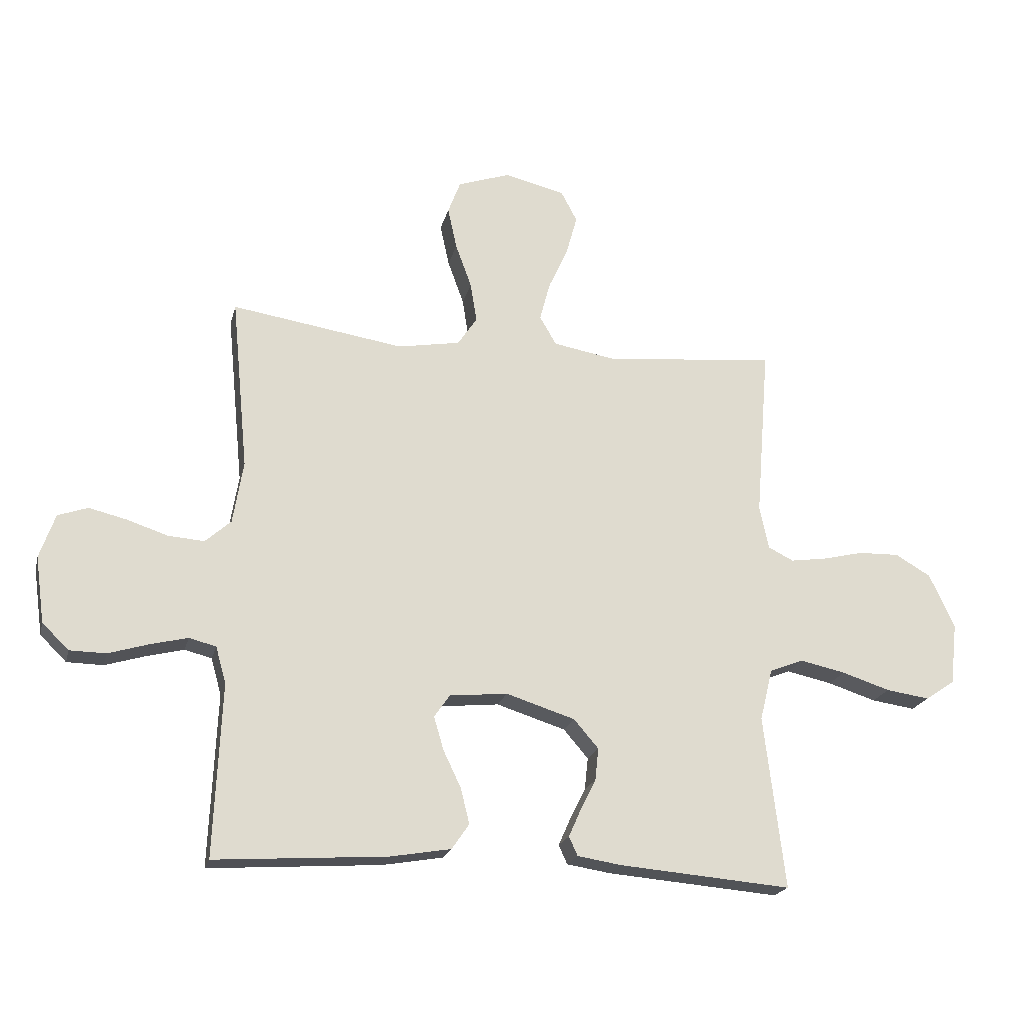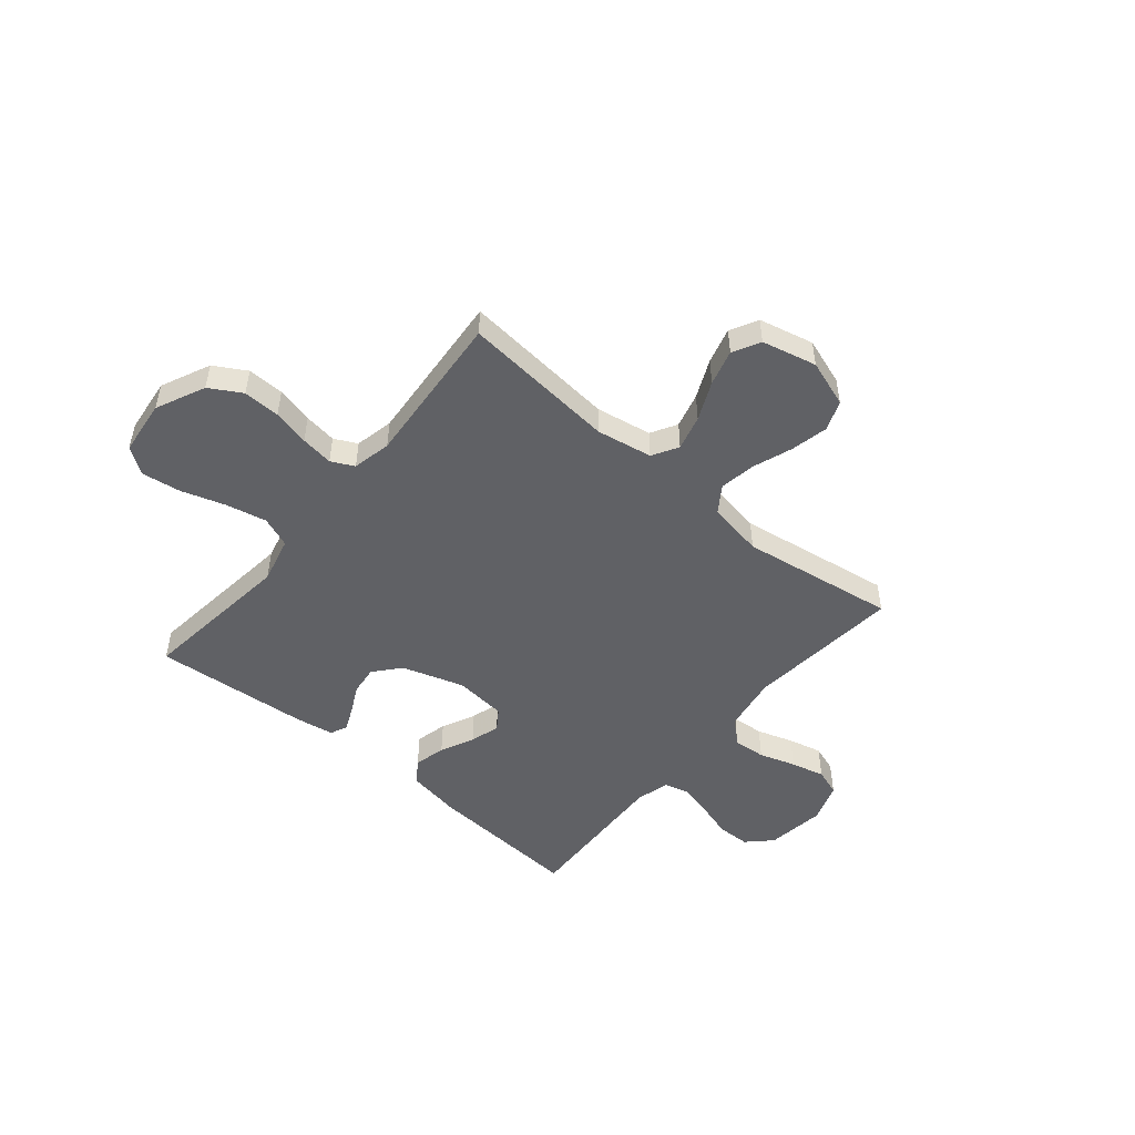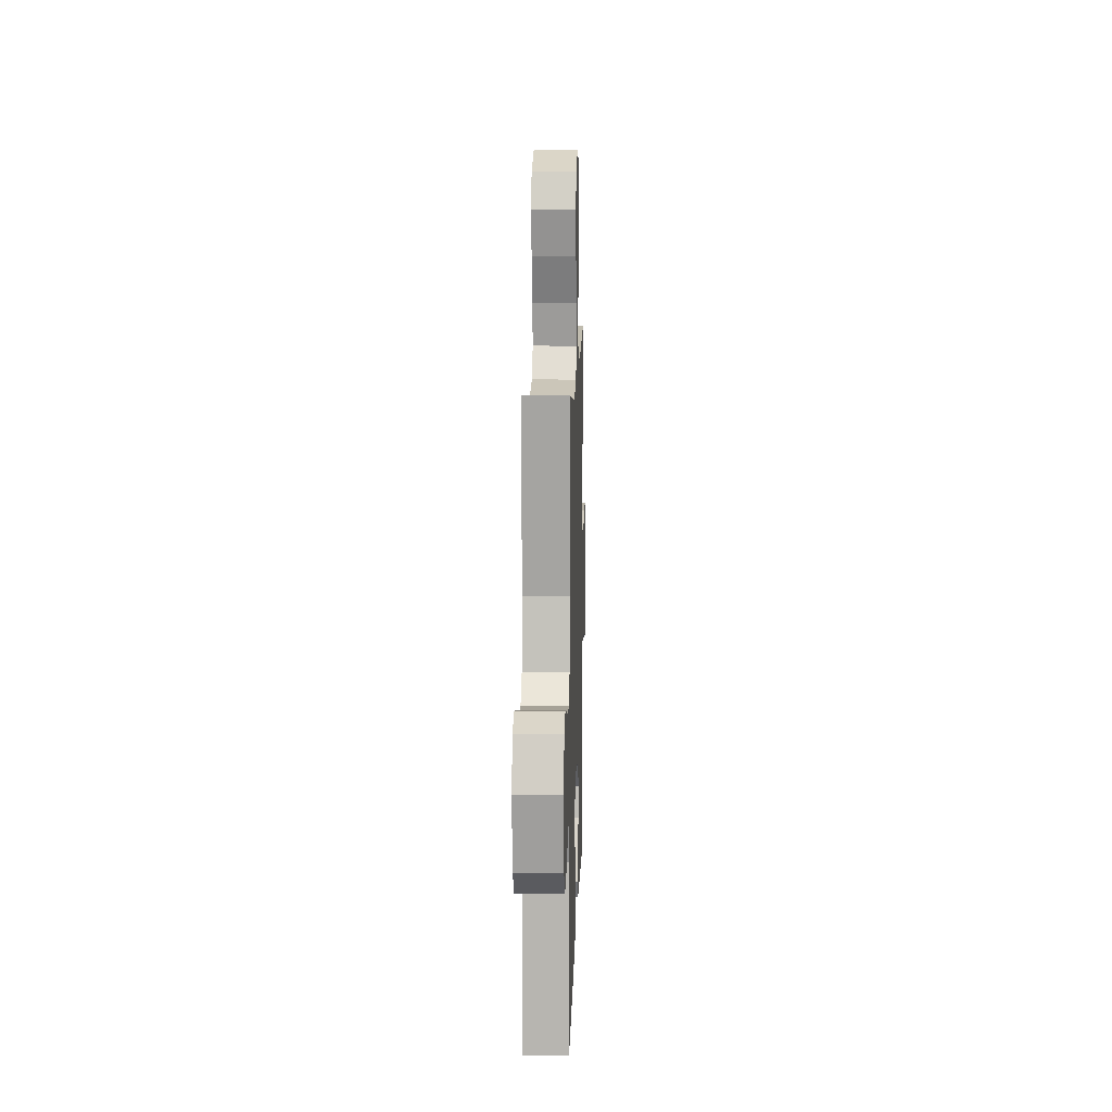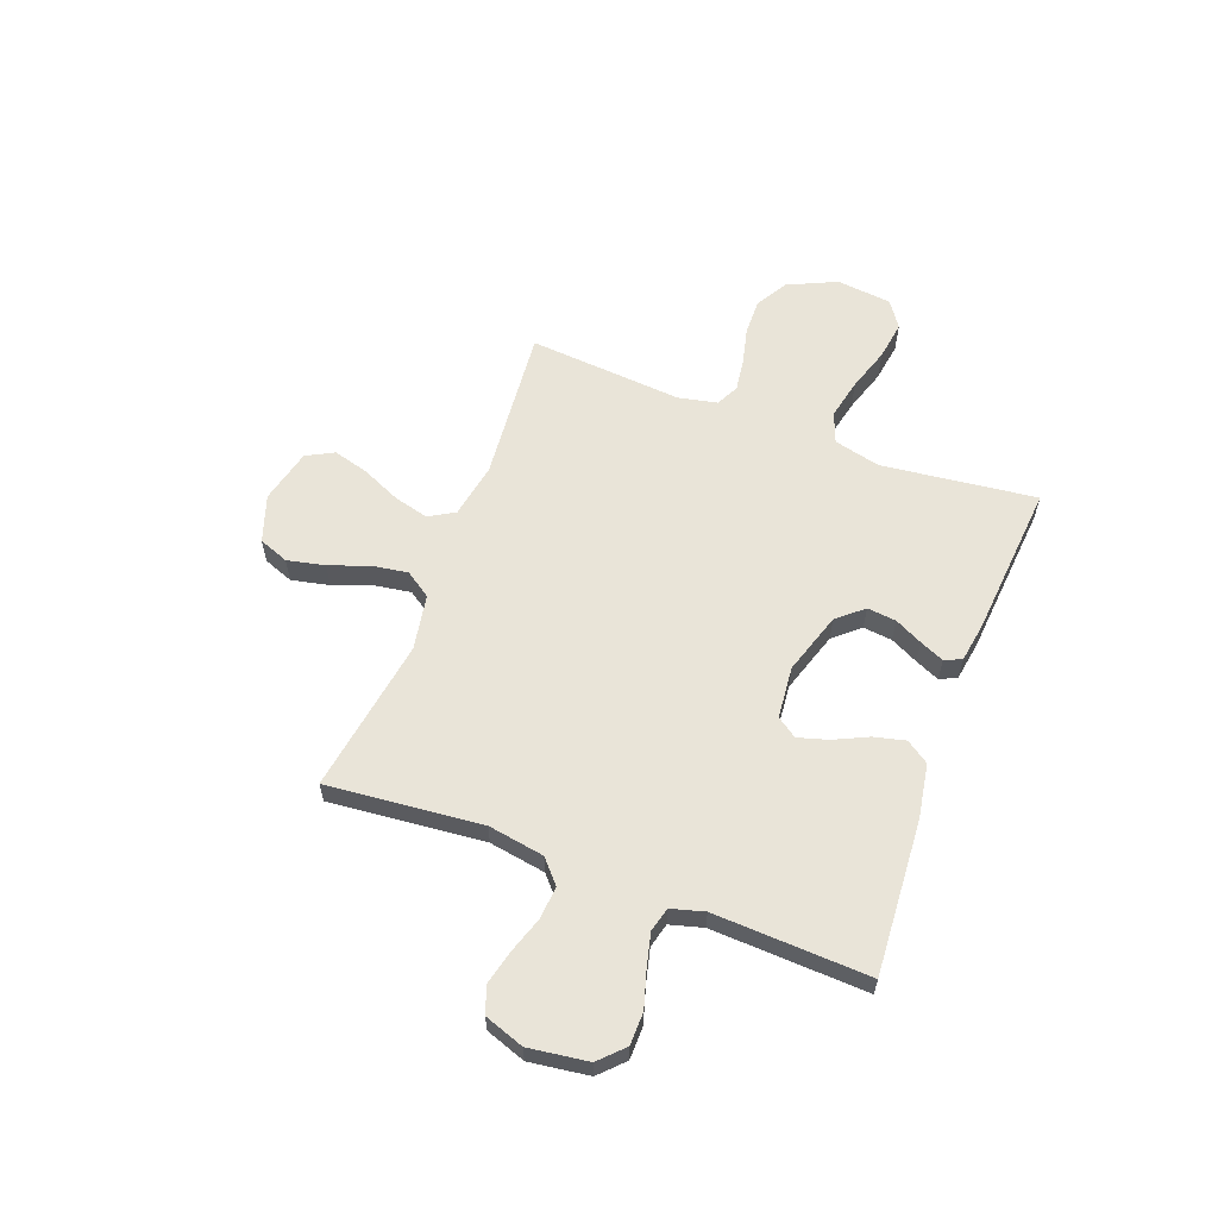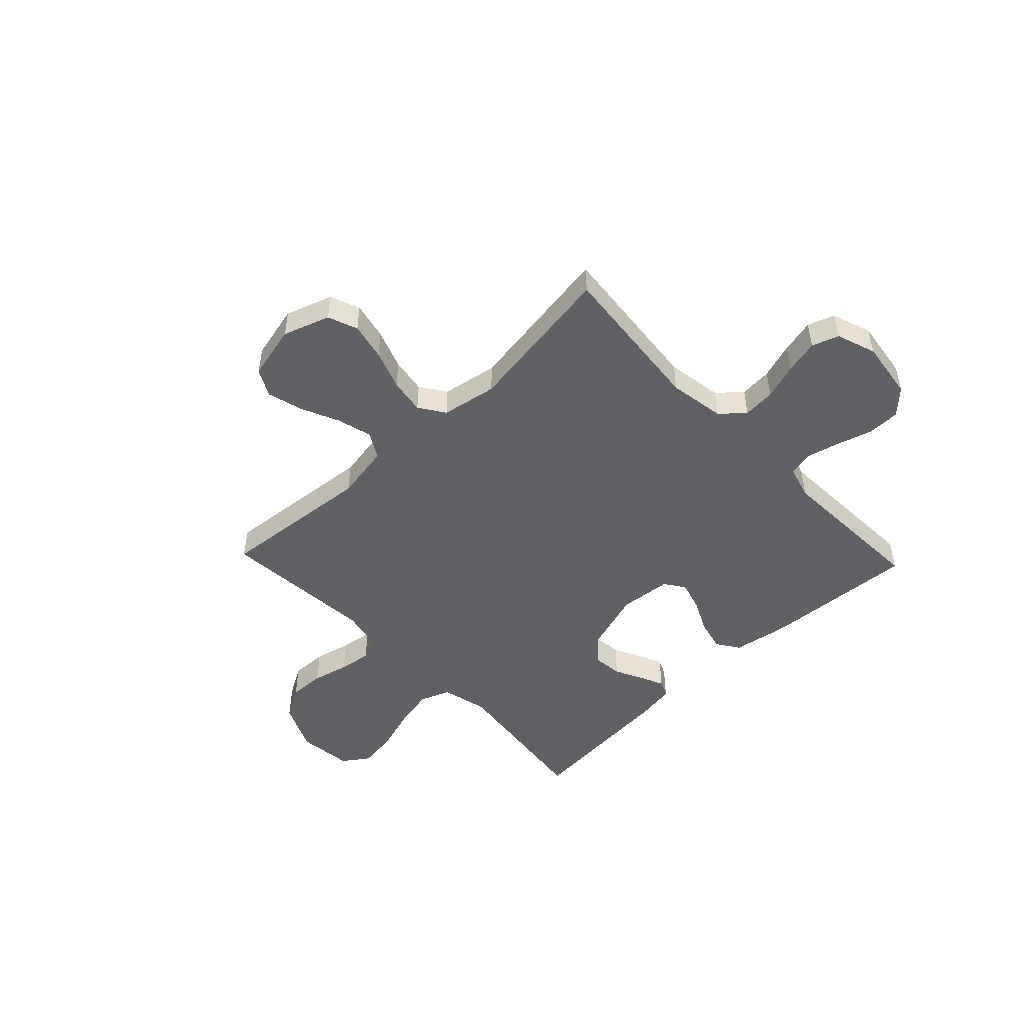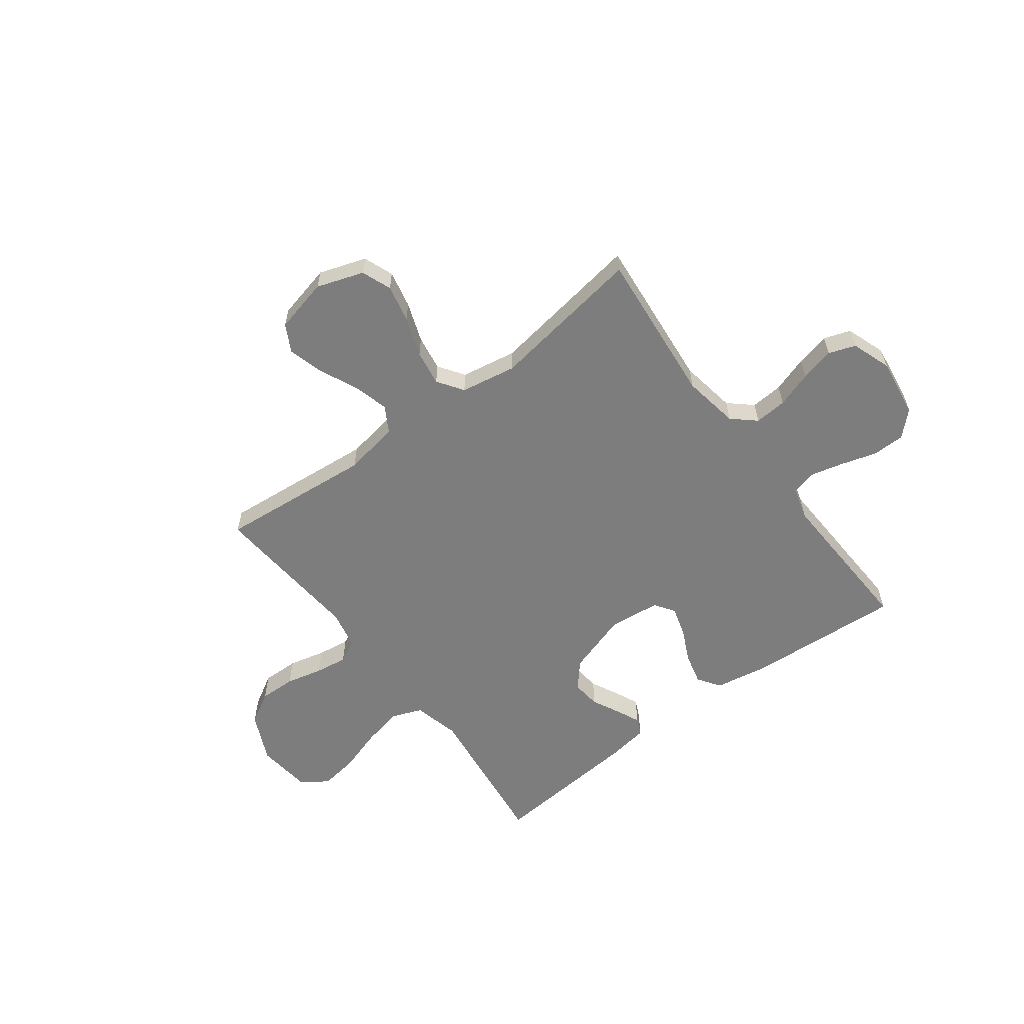
<metadata>
{"format":"obj","ext":"obj","renderer":"f3d","projection":"perspective","resolution":1024,"background":"white","views":[{"elev":-20.6,"azim":166.6,"up":"+Z"},{"elev":-49.9,"azim":-39.9,"up":"+Y"},{"elev":11.0,"azim":91.7,"up":"+Z"},{"elev":59.9,"azim":110.7,"up":"+Y"},{"elev":-48.9,"azim":43.6,"up":"+Y"},{"elev":-59.2,"azim":37.0,"up":"+Y"}]}
</metadata>
<code>
v 0.5 0.07 -0.5
v 0.2 0.07 -0.48
v 0.095 0.07 -0.462
v 0.065 0.07 -0.418
v 0.08 0.07 -0.357
v 0.111 0.07 -0.292
v 0.128 0.07 -0.234
v 0.101 0.07 -0.195
v 0 0.07 -0.185
v -0.12 0.07 -0.223
v -0.163 0.07 -0.273
v -0.157 0.07 -0.329
v -0.13 0.07 -0.383
v -0.109 0.07 -0.43
v -0.124 0.07 -0.463
v -0.2 0.07 -0.475
v -0.5 0.07 -0.5
v -0.464 0.07 -0.2
v -0.486 0.07 -0.11
v -0.545 0.07 -0.087
v -0.624 0.07 -0.104
v -0.708 0.07 -0.131
v -0.784 0.07 -0.142
v -0.835 0.07 -0.107
v -0.847 0.07 0
v -0.803 0.07 0.095
v -0.741 0.07 0.131
v -0.67 0.07 0.129
v -0.599 0.07 0.112
v -0.536 0.07 0.103
v -0.492 0.07 0.125
v -0.476 0.07 0.2
v -0.5 0.07 0.5
v -0.2 0.07 0.472
v -0.092 0.07 0.491
v -0.063 0.07 0.541
v -0.081 0.07 0.609
v -0.115 0.07 0.684
v -0.134 0.07 0.753
v -0.106 0.07 0.806
v 0 0.07 0.831
v 0.091 0.07 0.8
v 0.113 0.07 0.742
v 0.097 0.07 0.669
v 0.069 0.07 0.592
v 0.058 0.07 0.523
v 0.092 0.07 0.473
v 0.2 0.07 0.454
v 0.5 0.07 0.5
v 0.471 0.07 0.2
v 0.489 0.07 0.091
v 0.534 0.07 0.051
v 0.597 0.07 0.056
v 0.667 0.07 0.079
v 0.733 0.07 0.095
v 0.785 0.07 0.077
v 0.812 0.07 0
v 0.796 0.07 -0.115
v 0.75 0.07 -0.16
v 0.687 0.07 -0.161
v 0.617 0.07 -0.14
v 0.552 0.07 -0.124
v 0.505 0.07 -0.136
v 0.487 0.07 -0.2
v 0.5 0 -0.5
v 0.2 0 -0.48
v 0.095 0 -0.462
v 0.065 0 -0.418
v 0.08 0 -0.357
v 0.111 0 -0.292
v 0.128 0 -0.234
v 0.101 0 -0.195
v 0 0 -0.185
v -0.12 0 -0.223
v -0.163 0 -0.273
v -0.157 0 -0.329
v -0.13 0 -0.383
v -0.109 0 -0.43
v -0.124 0 -0.463
v -0.2 0 -0.475
v -0.5 0 -0.5
v -0.464 0 -0.2
v -0.486 0 -0.11
v -0.545 0 -0.087
v -0.624 0 -0.104
v -0.708 0 -0.131
v -0.784 0 -0.142
v -0.835 0 -0.107
v -0.847 0 0
v -0.803 0 0.095
v -0.741 0 0.131
v -0.67 0 0.129
v -0.599 0 0.112
v -0.536 0 0.103
v -0.492 0 0.125
v -0.476 0 0.2
v -0.5 0 0.5
v -0.2 0 0.472
v -0.092 0 0.491
v -0.063 0 0.541
v -0.081 0 0.609
v -0.115 0 0.684
v -0.134 0 0.753
v -0.106 0 0.806
v 0 0 0.831
v 0.091 0 0.8
v 0.113 0 0.742
v 0.097 0 0.669
v 0.069 0 0.592
v 0.058 0 0.523
v 0.092 0 0.473
v 0.2 0 0.454
v 0.5 0 0.5
v 0.471 0 0.2
v 0.489 0 0.091
v 0.534 0 0.051
v 0.597 0 0.056
v 0.667 0 0.079
v 0.733 0 0.095
v 0.785 0 0.077
v 0.812 0 0
v 0.796 0 -0.115
v 0.75 0 -0.16
v 0.687 0 -0.161
v 0.617 0 -0.14
v 0.552 0 -0.124
v 0.505 0 -0.136
v 0.487 0 -0.2
f 58 59 60 61
f 58 61 62
f 57 58 62
f 56 57 62 63
f 53 54 55 56
f 48 49 50
f 47 48 50 51
f 42 43 44 45
f 42 45 46
f 41 42 46
f 40 41 46
f 37 38 39 40
f 36 37 40 46
f 35 36 46 47
f 32 33 34
f 31 32 34 35
f 26 27 28 29
f 26 29 30
f 25 26 30
f 24 25 30
f 21 22 23 24
f 20 21 24 30
f 19 20 30 31
f 15 16 17 18
f 12 13 14 15
f 12 15 18 19
f 3 4 5 6
f 3 6 7
f 64 1 2 3
f 63 64 3 7
f 53 56 63 7
f 31 35 47 51
f 31 51 52
f 11 12 19 31
f 10 11 31
f 9 10 31 52
f 8 9 52 53
f 7 8 53
f 125 124 123 122
f 126 125 122
f 126 122 121
f 127 126 121 120
f 120 119 118 117
f 114 113 112
f 115 114 112 111
f 109 108 107 106
f 110 109 106
f 110 106 105
f 110 105 104
f 104 103 102 101
f 110 104 101 100
f 111 110 100 99
f 98 97 96
f 99 98 96 95
f 93 92 91 90
f 94 93 90
f 94 90 89
f 94 89 88
f 88 87 86 85
f 94 88 85 84
f 95 94 84 83
f 82 81 80 79
f 79 78 77 76
f 83 82 79 76
f 70 69 68 67
f 71 70 67
f 67 66 65 128
f 71 67 128 127
f 71 127 120 117
f 115 111 99 95
f 116 115 95
f 95 83 76 75
f 95 75 74
f 116 95 74 73
f 117 116 73 72
f 117 72 71
f 1 65 66 2
f 2 66 67 3
f 3 67 68 4
f 4 68 69 5
f 5 69 70 6
f 6 70 71 7
f 7 71 72 8
f 8 72 73 9
f 9 73 74 10
f 10 74 75 11
f 11 75 76 12
f 12 76 77 13
f 13 77 78 14
f 14 78 79 15
f 15 79 80 16
f 16 80 81 17
f 17 81 82 18
f 18 82 83 19
f 19 83 84 20
f 20 84 85 21
f 21 85 86 22
f 22 86 87 23
f 23 87 88 24
f 24 88 89 25
f 25 89 90 26
f 26 90 91 27
f 27 91 92 28
f 28 92 93 29
f 29 93 94 30
f 30 94 95 31
f 31 95 96 32
f 32 96 97 33
f 33 97 98 34
f 34 98 99 35
f 35 99 100 36
f 36 100 101 37
f 37 101 102 38
f 38 102 103 39
f 39 103 104 40
f 40 104 105 41
f 41 105 106 42
f 42 106 107 43
f 43 107 108 44
f 44 108 109 45
f 45 109 110 46
f 46 110 111 47
f 47 111 112 48
f 48 112 113 49
f 49 113 114 50
f 50 114 115 51
f 51 115 116 52
f 52 116 117 53
f 53 117 118 54
f 54 118 119 55
f 55 119 120 56
f 56 120 121 57
f 57 121 122 58
f 58 122 123 59
f 59 123 124 60
f 60 124 125 61
f 61 125 126 62
f 62 126 127 63
f 63 127 128 64
f 64 128 65 1

</code>
